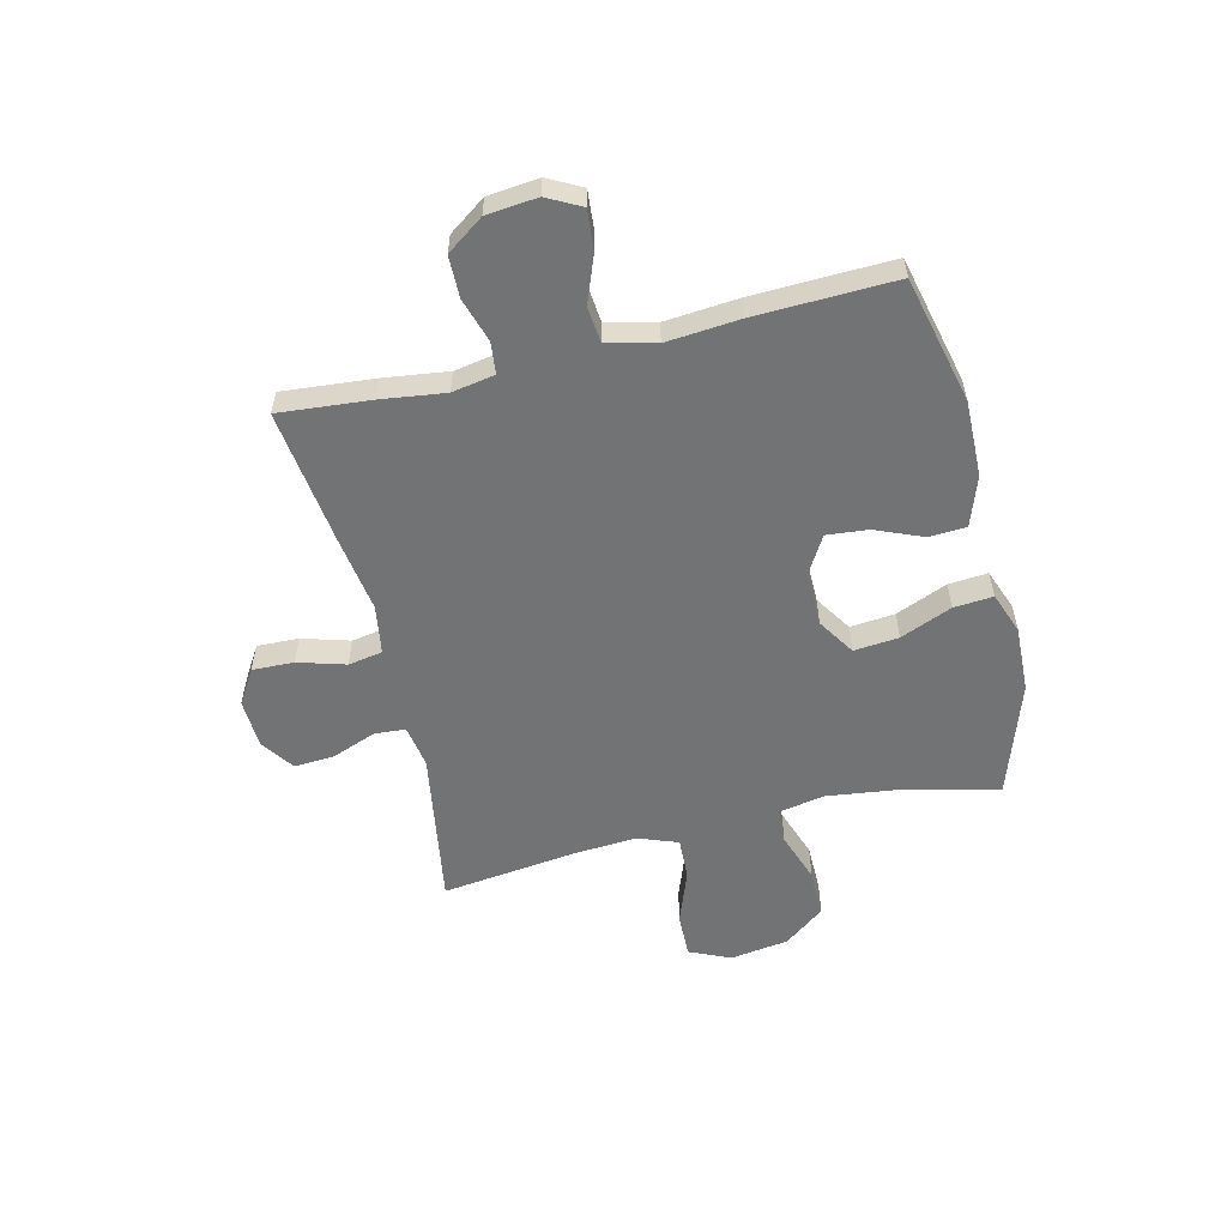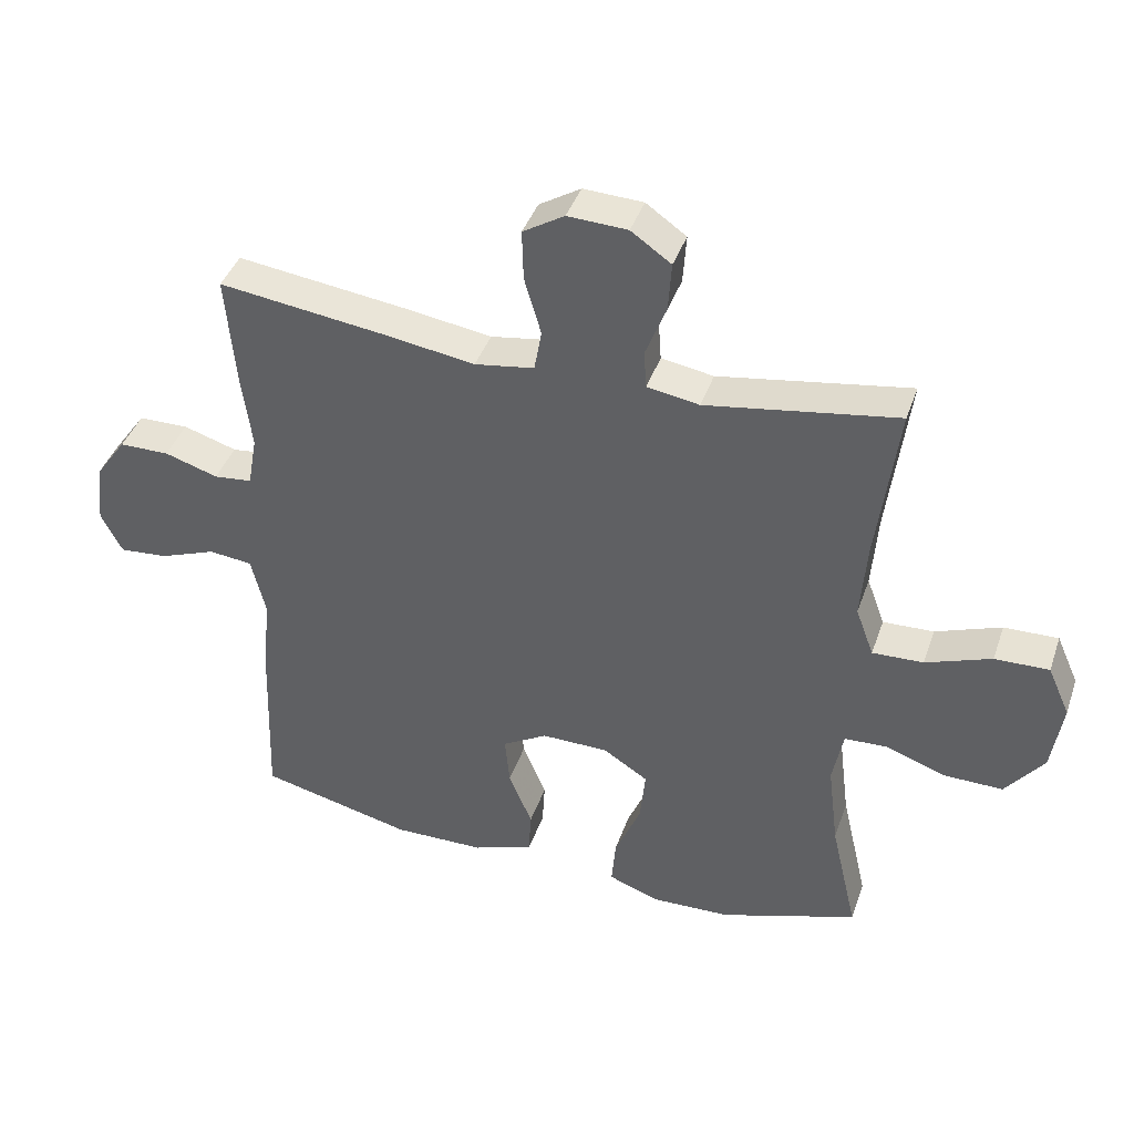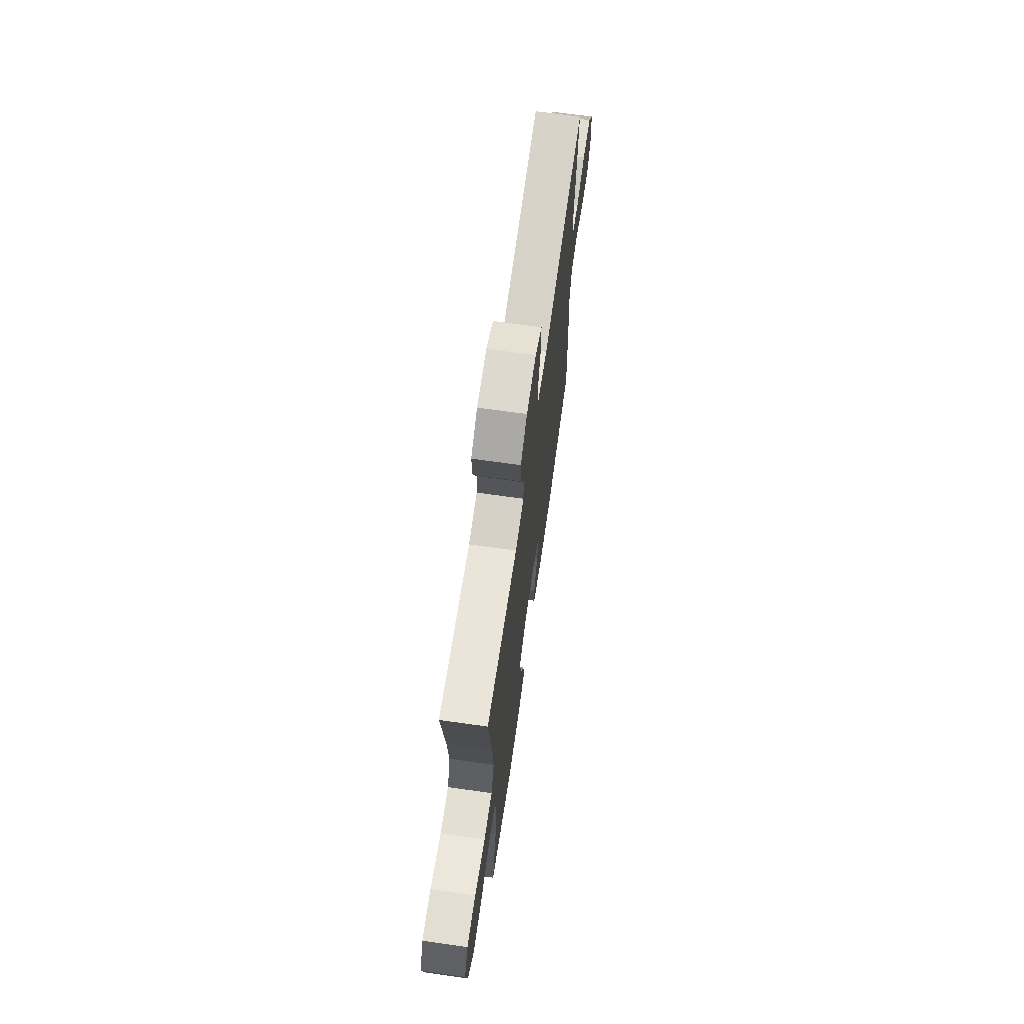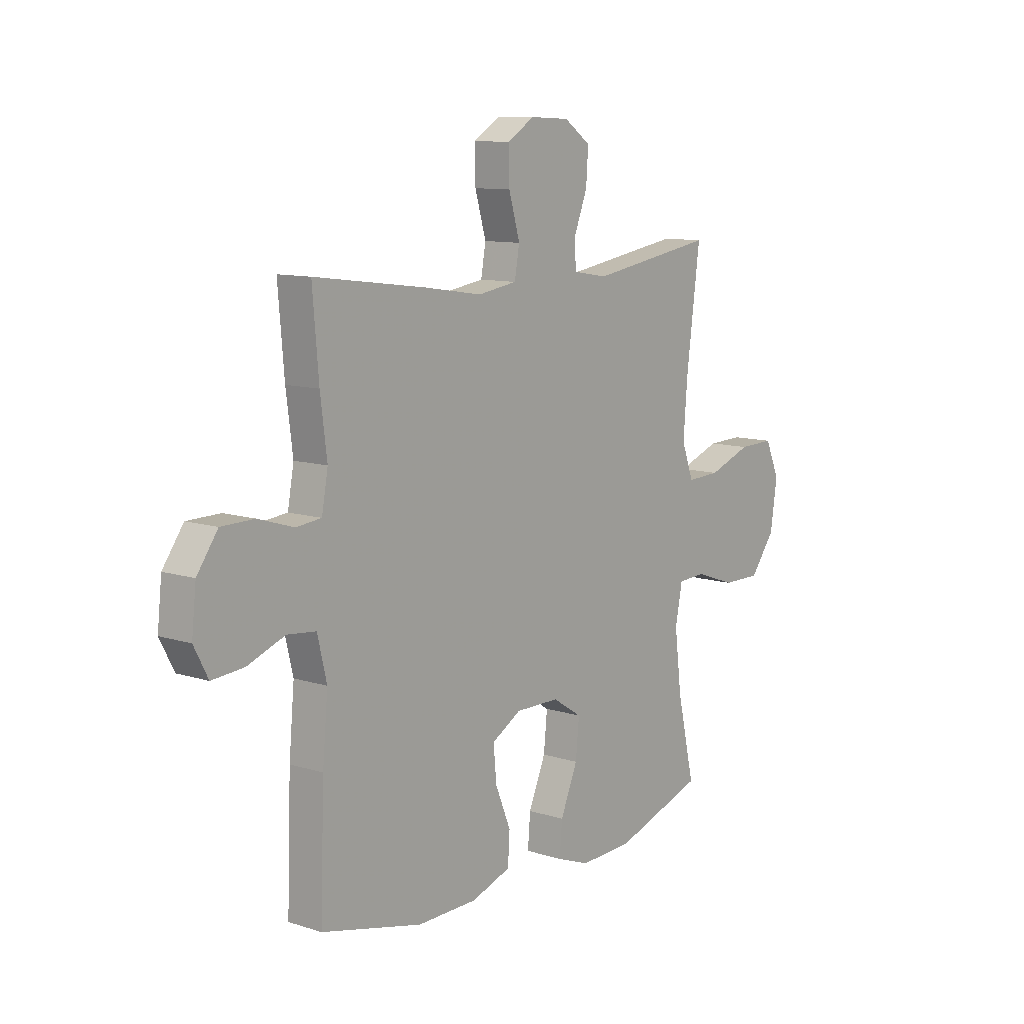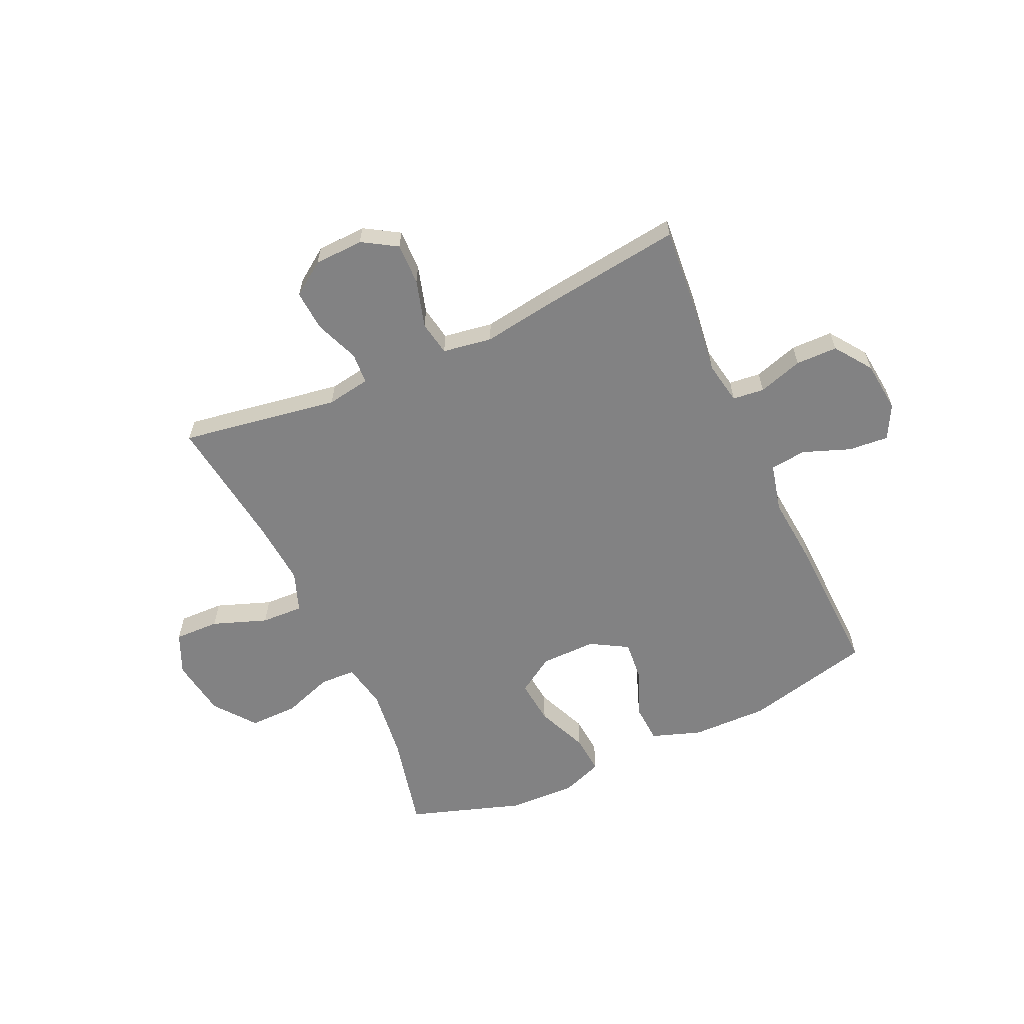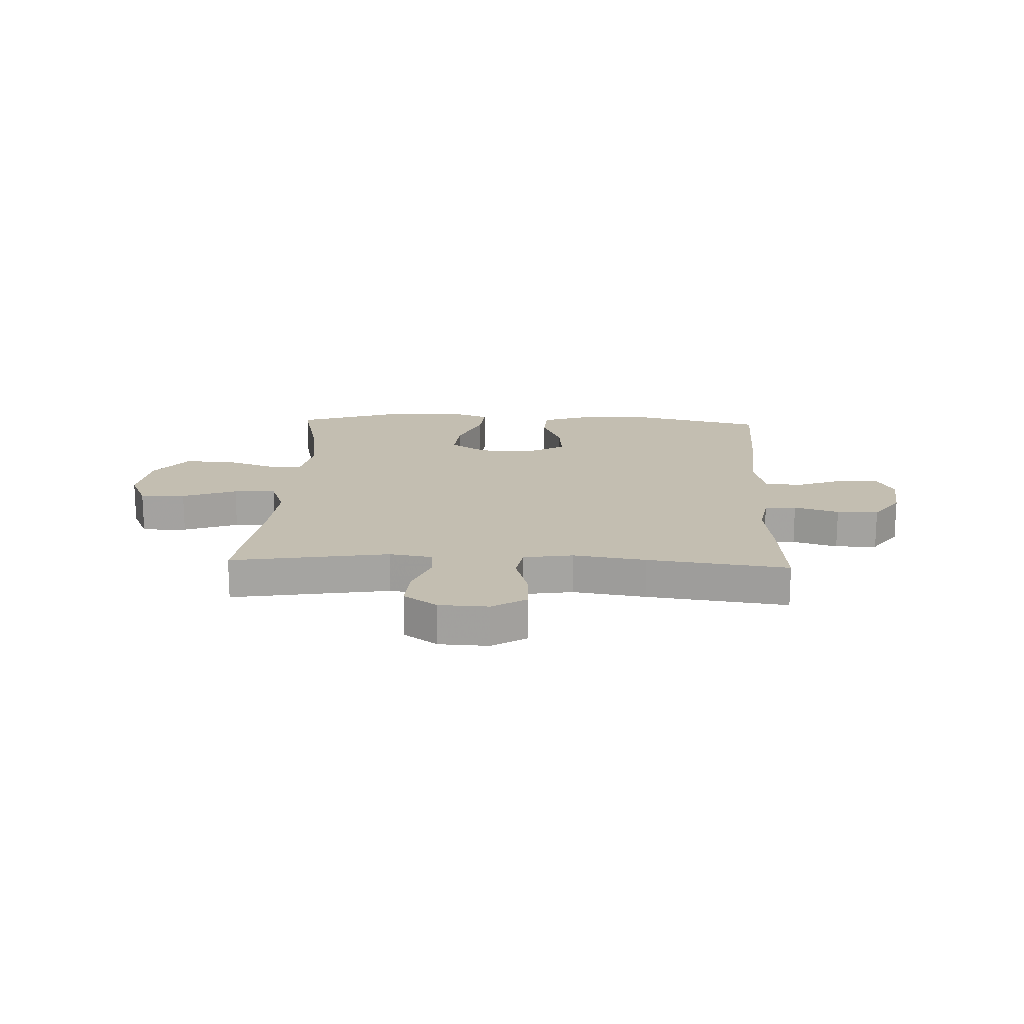
<metadata>
{"format":"obj","ext":"obj","renderer":"f3d","projection":"perspective","resolution":1024,"background":"white","views":[{"elev":-55.9,"azim":103.4,"up":"+Y"},{"elev":40.9,"azim":-161.7,"up":"+Z"},{"elev":68.9,"azim":-81.9,"up":"+Z"},{"elev":10.5,"azim":128.6,"up":"+Z"},{"elev":-60.8,"azim":24.6,"up":"+Y"},{"elev":17.2,"azim":2.4,"up":"+Y"}]}
</metadata>
<code>
v -0.5 0.07 -0.5
v -0.46 0.07 -0.326
v -0.444 0.07 -0.197
v -0.46 0.07 -0.114
v -0.524 0.07 -0.111
v -0.615 0.07 -0.143
v -0.702 0.07 -0.144
v -0.759 0.07 -0.07
v -0.775 0.07 0.036
v -0.742 0.07 0.11
v -0.661 0.07 0.108
v -0.563 0.07 0.072
v -0.487 0.07 0.069
v -0.46 0.07 0.142
v -0.469 0.07 0.259
v -0.5 0.07 0.5
v -0.215 0.07 0.454
v -0.137 0.07 0.467
v -0.133 0.07 0.523
v -0.164 0.07 0.603
v -0.169 0.07 0.676
v -0.109 0.07 0.718
v -0.02 0.07 0.722
v 0.042 0.07 0.684
v 0.04 0.07 0.609
v 0.015 0.07 0.523
v 0.026 0.07 0.461
v 0.115 0.07 0.447
v 0.246 0.07 0.467
v 0.5 0.07 0.5
v 0.486 0.07 0.335
v 0.471 0.07 0.219
v 0.485 0.07 0.142
v 0.542 0.07 0.136
v 0.622 0.07 0.161
v 0.697 0.07 0.16
v 0.744 0.07 0.094
v 0.754 0.07 0.002
v 0.722 0.07 -0.059
v 0.65 0.07 -0.053
v 0.565 0.07 -0.021
v 0.5 0.07 -0.028
v 0.479 0.07 -0.116
v 0.491 0.07 -0.249
v 0.5 0.07 -0.5
v 0.271 0.07 -0.555
v 0.134 0.07 -0.553
v 0.044 0.07 -0.522
v 0.04 0.07 -0.454
v 0.075 0.07 -0.369
v 0.082 0.07 -0.294
v 0.015 0.07 -0.255
v -0.085 0.07 -0.256
v -0.152 0.07 -0.299
v -0.144 0.07 -0.38
v -0.105 0.07 -0.473
v -0.099 0.07 -0.544
v -0.174 0.07 -0.572
v -0.294 0.07 -0.568
v -0.5 0 -0.5
v -0.46 0 -0.326
v -0.444 0 -0.197
v -0.46 0 -0.114
v -0.524 0 -0.111
v -0.615 0 -0.143
v -0.702 0 -0.144
v -0.759 0 -0.07
v -0.775 0 0.036
v -0.742 0 0.11
v -0.661 0 0.108
v -0.563 0 0.072
v -0.487 0 0.069
v -0.46 0 0.142
v -0.469 0 0.259
v -0.5 0 0.5
v -0.215 0 0.454
v -0.137 0 0.467
v -0.133 0 0.523
v -0.164 0 0.603
v -0.169 0 0.676
v -0.109 0 0.718
v -0.02 0 0.722
v 0.042 0 0.684
v 0.04 0 0.609
v 0.015 0 0.523
v 0.026 0 0.461
v 0.115 0 0.447
v 0.246 0 0.467
v 0.5 0 0.5
v 0.486 0 0.335
v 0.471 0 0.219
v 0.485 0 0.142
v 0.542 0 0.136
v 0.622 0 0.161
v 0.697 0 0.16
v 0.744 0 0.094
v 0.754 0 0.002
v 0.722 0 -0.059
v 0.65 0 -0.053
v 0.565 0 -0.021
v 0.5 0 -0.028
v 0.479 0 -0.116
v 0.491 0 -0.249
v 0.5 0 -0.5
v 0.271 0 -0.555
v 0.134 0 -0.553
v 0.044 0 -0.522
v 0.04 0 -0.454
v 0.075 0 -0.369
v 0.082 0 -0.294
v 0.015 0 -0.255
v -0.085 0 -0.256
v -0.152 0 -0.299
v -0.144 0 -0.38
v -0.105 0 -0.473
v -0.099 0 -0.544
v -0.174 0 -0.572
v -0.294 0 -0.568
f 59 1 2
f 58 59 2
f 57 58 2
f 56 57 2
f 55 56 2
f 54 55 2 3
f 53 54 3 4
f 52 53 4
f 48 49 50
f 47 48 50
f 46 47 50
f 45 46 50
f 44 45 50
f 43 44 50
f 42 43 50 51
f 39 40 41
f 38 39 41
f 37 38 41
f 36 37 41
f 35 36 41
f 34 35 41
f 33 34 41 42
f 42 51 52
f 33 42 52
f 32 33 52
f 32 52 4
f 31 32 4
f 30 31 4
f 29 30 4
f 28 29 4
f 24 25 26
f 23 24 26
f 22 23 26
f 21 22 26
f 20 21 26
f 19 20 26
f 18 19 26 27
f 15 16 17
f 18 27 28
f 17 18 28
f 15 17 28
f 14 15 28
f 10 11 12
f 9 10 12
f 8 9 12
f 7 8 12
f 6 7 12
f 5 6 12
f 5 12 13
f 13 14 28
f 5 13 28
f 4 5 28
f 61 60 118
f 61 118 117
f 61 117 116
f 61 116 115
f 61 115 114
f 62 61 114 113
f 63 62 113 112
f 63 112 111
f 109 108 107
f 109 107 106
f 109 106 105
f 109 105 104
f 109 104 103
f 109 103 102
f 110 109 102 101
f 100 99 98
f 100 98 97
f 100 97 96
f 100 96 95
f 100 95 94
f 100 94 93
f 101 100 93 92
f 111 110 101
f 111 101 92
f 111 92 91
f 63 111 91
f 63 91 90
f 63 90 89
f 63 89 88
f 63 88 87
f 85 84 83
f 85 83 82
f 85 82 81
f 85 81 80
f 85 80 79
f 85 79 78
f 86 85 78 77
f 76 75 74
f 87 86 77
f 87 77 76
f 87 76 74
f 87 74 73
f 71 70 69
f 71 69 68
f 71 68 67
f 71 67 66
f 71 66 65
f 71 65 64
f 72 71 64
f 87 73 72
f 87 72 64
f 87 64 63
f 1 60 61 2
f 2 61 62 3
f 3 62 63 4
f 4 63 64 5
f 5 64 65 6
f 6 65 66 7
f 7 66 67 8
f 8 67 68 9
f 9 68 69 10
f 10 69 70 11
f 11 70 71 12
f 12 71 72 13
f 13 72 73 14
f 14 73 74 15
f 15 74 75 16
f 16 75 76 17
f 17 76 77 18
f 18 77 78 19
f 19 78 79 20
f 20 79 80 21
f 21 80 81 22
f 22 81 82 23
f 23 82 83 24
f 24 83 84 25
f 25 84 85 26
f 26 85 86 27
f 27 86 87 28
f 28 87 88 29
f 29 88 89 30
f 30 89 90 31
f 31 90 91 32
f 32 91 92 33
f 33 92 93 34
f 34 93 94 35
f 35 94 95 36
f 36 95 96 37
f 37 96 97 38
f 38 97 98 39
f 39 98 99 40
f 40 99 100 41
f 41 100 101 42
f 42 101 102 43
f 43 102 103 44
f 44 103 104 45
f 45 104 105 46
f 46 105 106 47
f 47 106 107 48
f 48 107 108 49
f 49 108 109 50
f 50 109 110 51
f 51 110 111 52
f 52 111 112 53
f 53 112 113 54
f 54 113 114 55
f 55 114 115 56
f 56 115 116 57
f 57 116 117 58
f 58 117 118 59
f 59 118 60 1

</code>
